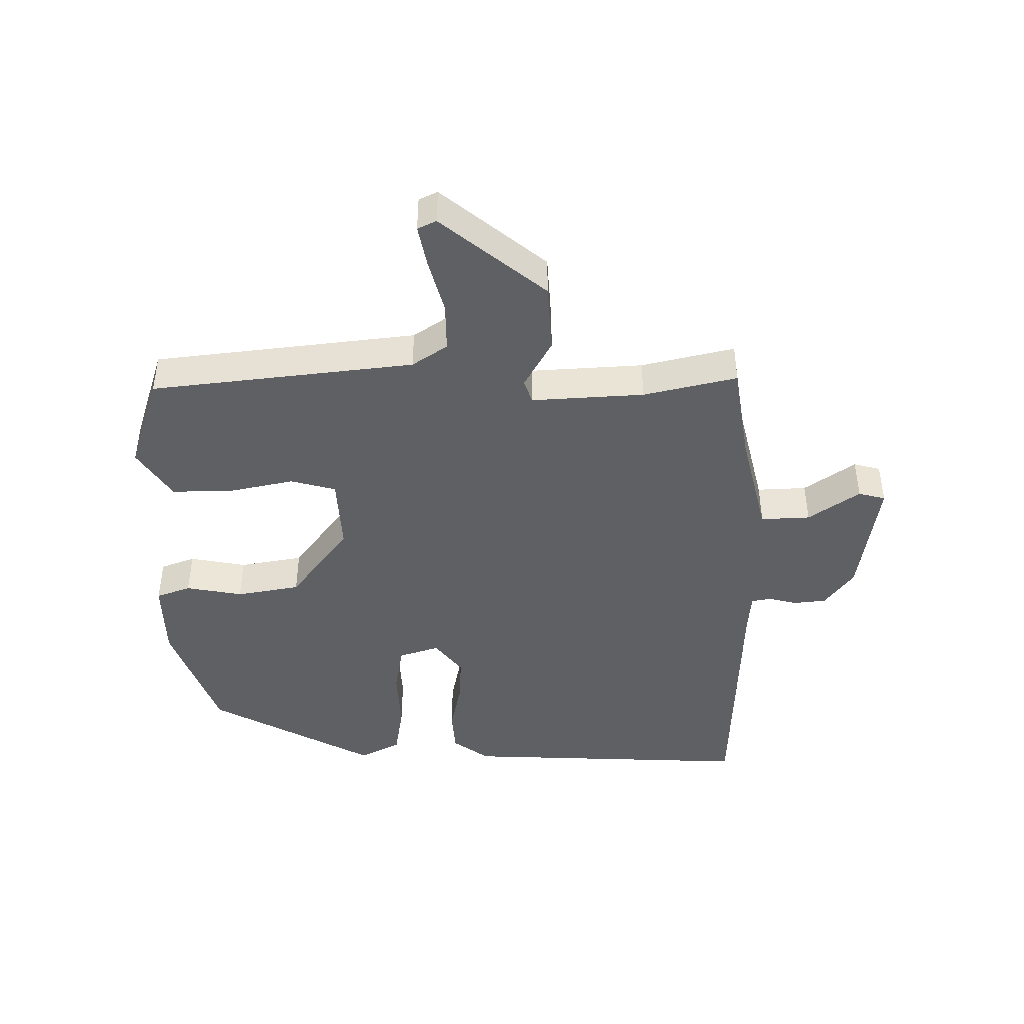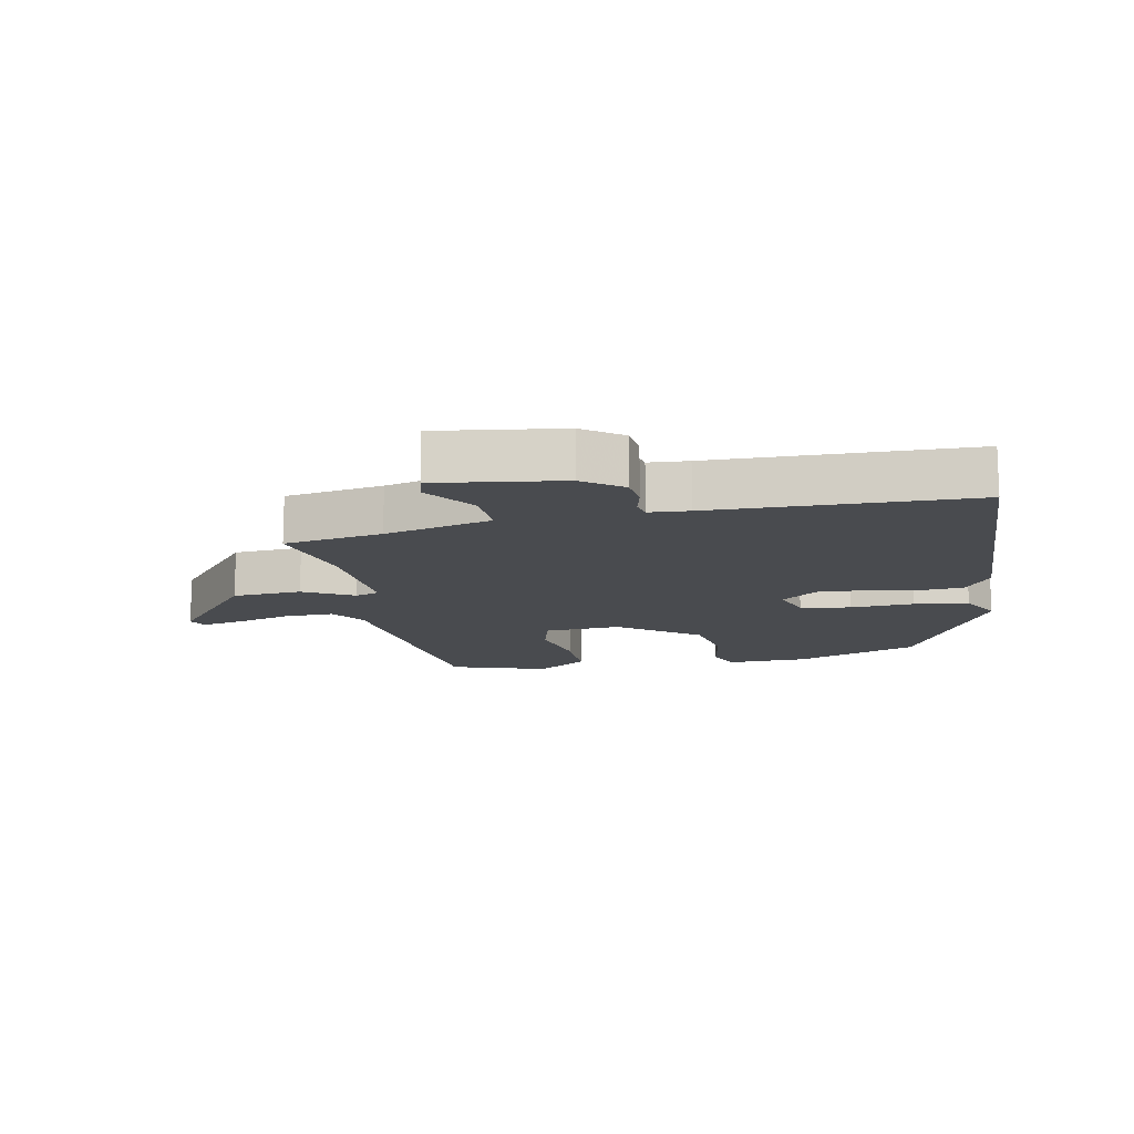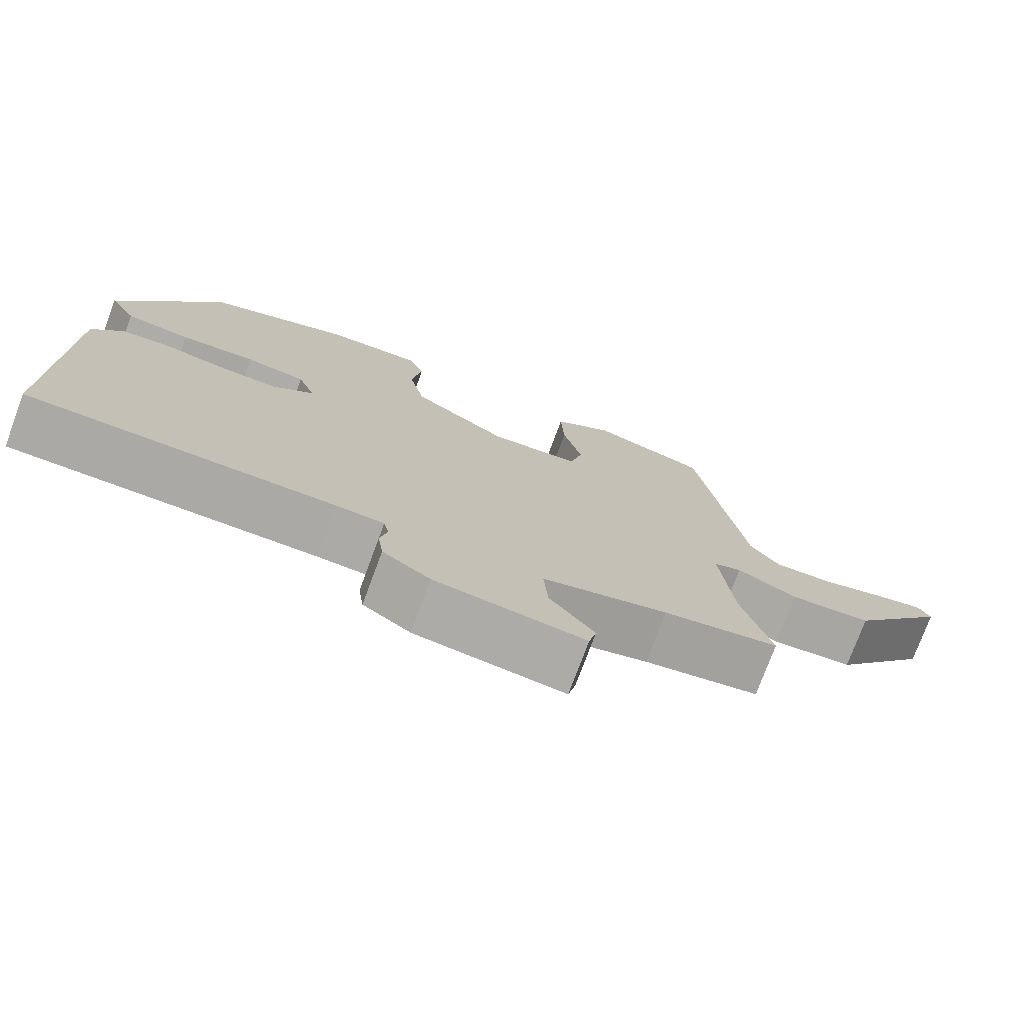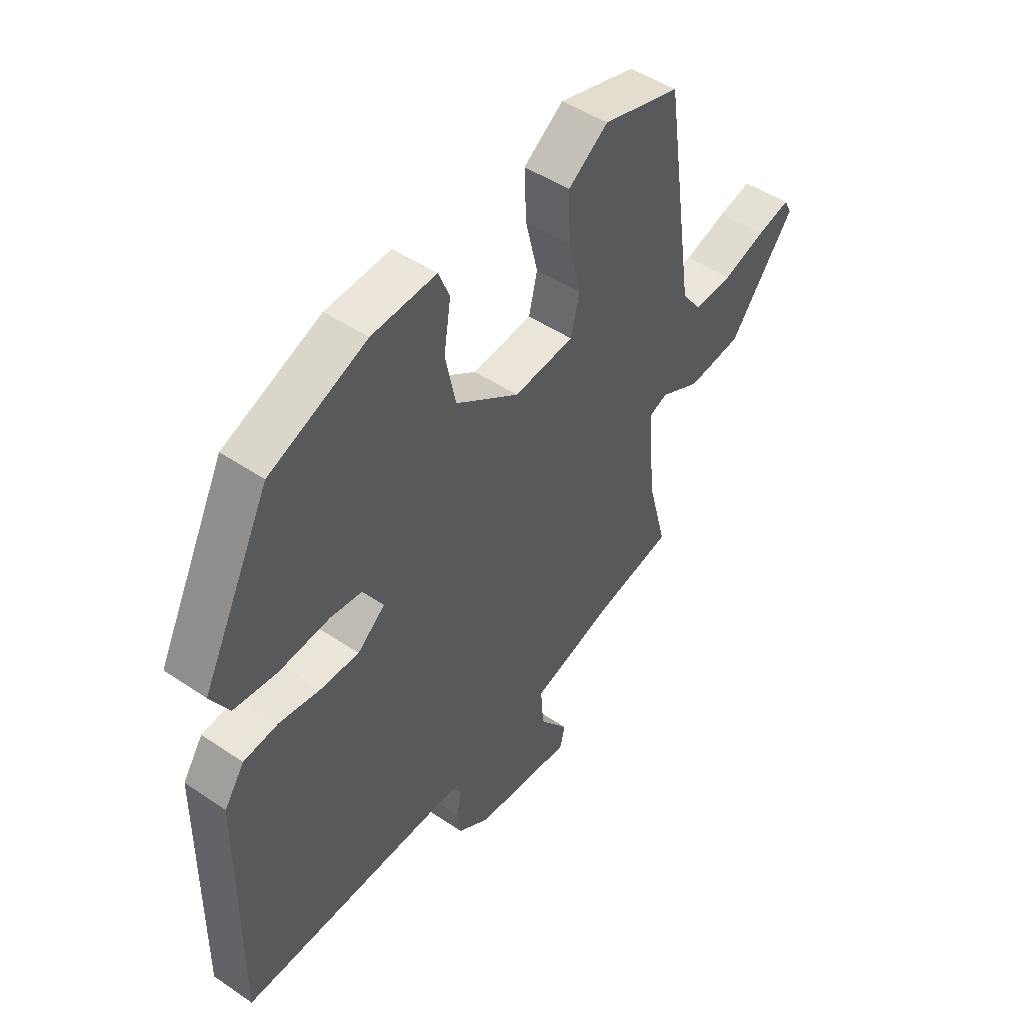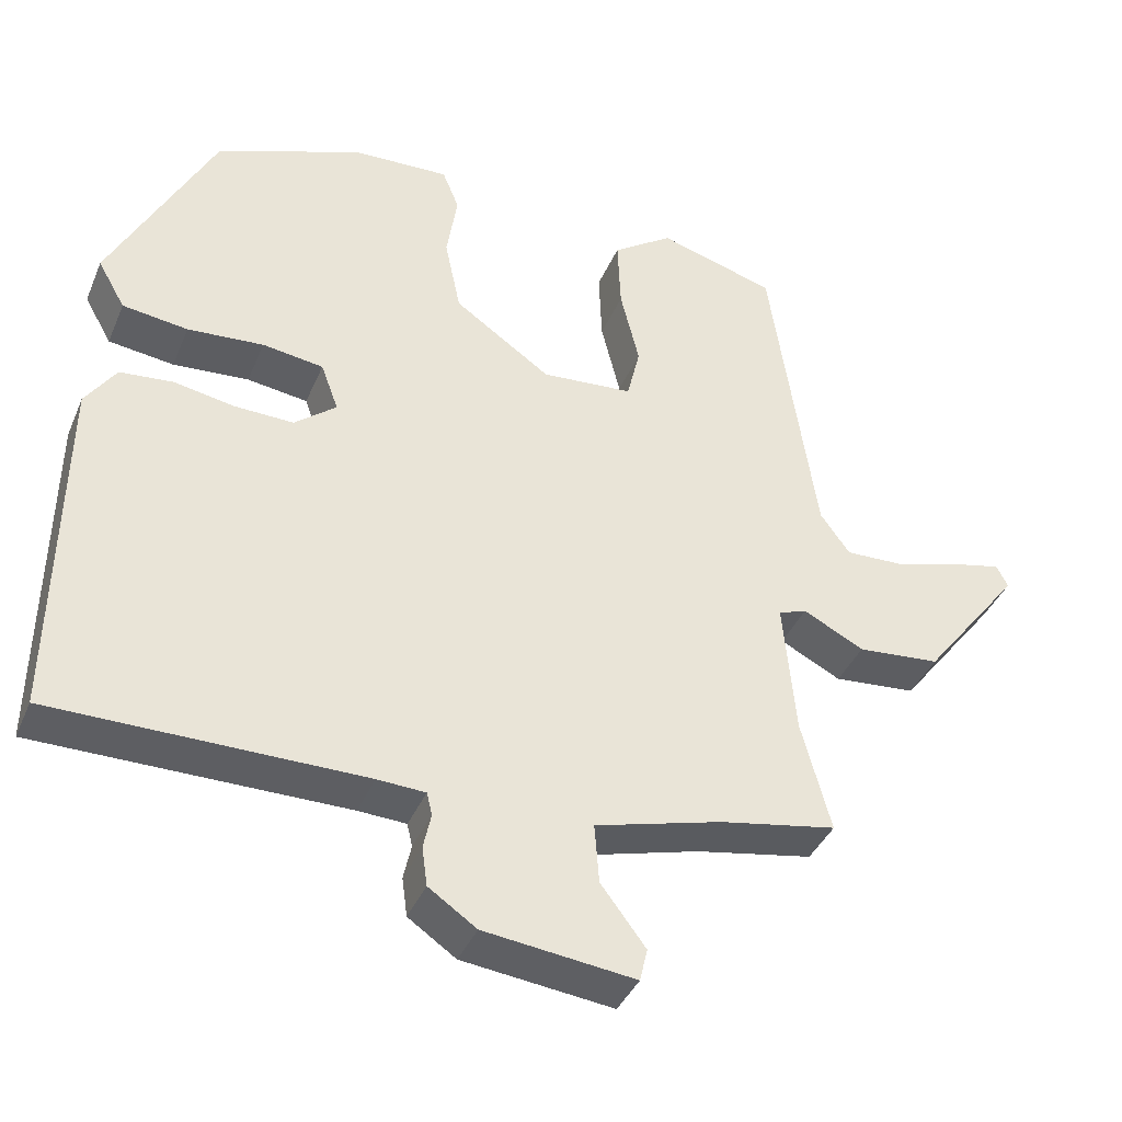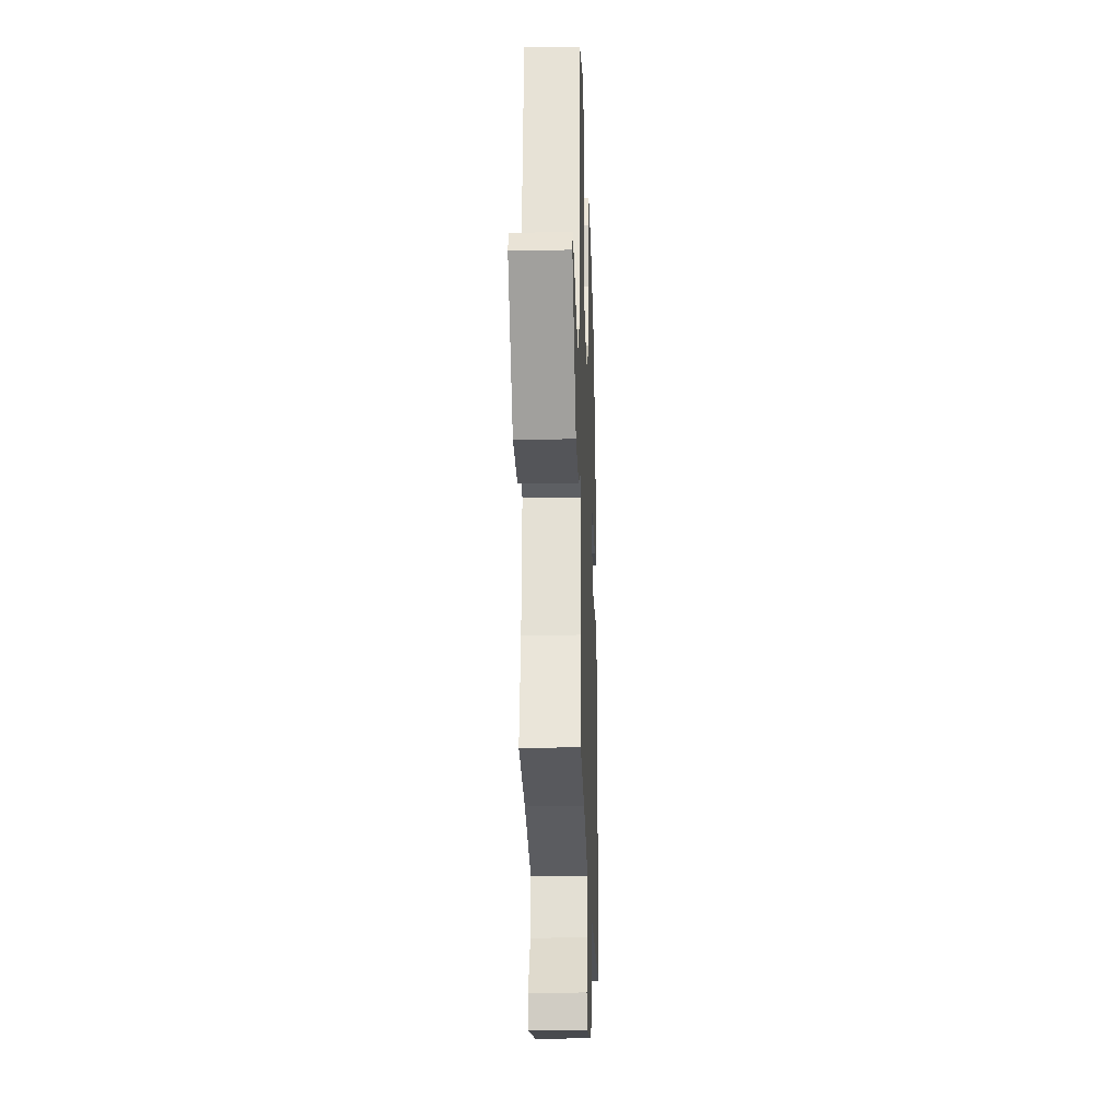
<metadata>
{"format":"obj","ext":"obj","renderer":"f3d","projection":"perspective","resolution":1024,"background":"white","views":[{"elev":-43.9,"azim":88.7,"up":"+Y"},{"elev":-13.7,"azim":-170.2,"up":"+Y"},{"elev":-75.6,"azim":-20.3,"up":"+Z"},{"elev":48.3,"azim":-52.9,"up":"+Z"},{"elev":-39.3,"azim":-21.6,"up":"+Z"},{"elev":-19.5,"azim":91.9,"up":"+Z"}]}
</metadata>
<code>
v 0.509 0.07 -0.423
v 0.355 0.07 -0.452
v 0.188 0.07 -0.498
v 0.194 0.07 -0.576
v 0.253 0.07 -0.654
v 0.243 0.07 -0.697
v 0.045 0.07 -0.674
v -0.018 0.07 -0.631
v -0.025 0.07 -0.58
v -0.015 0.07 -0.534
v -0.022 0.07 -0.504
v -0.085 0.07 -0.501
v -0.491 0.07 -0.501
v -0.485 0.07 -0.039
v -0.445 0.07 0.02
v -0.376 0.07 0.027
v -0.295 0.07 0.013
v -0.218 0.07 0.011
v -0.163 0.07 0.056
v -0.186 0.07 0.119
v -0.266 0.07 0.13
v -0.366 0.07 0.122
v -0.452 0.07 0.133
v -0.488 0.07 0.196
v -0.352 0.07 0.463
v -0.16 0.07 0.539
v -0.032 0.07 0.545
v -0.01 0.07 0.491
v -0.024 0.07 0.401
v -0.003 0.07 0.301
v 0.124 0.07 0.213
v 0.244 0.07 0.223
v 0.261 0.07 0.295
v 0.236 0.07 0.397
v 0.232 0.07 0.493
v 0.311 0.07 0.548
v 0.465 0.07 0.503
v 0.526 0.07 0.09
v 0.565 0.07 0.036
v 0.643 0.07 0.039
v 0.729 0.07 0.065
v 0.795 0.07 0.08
v 0.81 0.07 0.051
v 0.68 0.07 -0.117
v 0.571 0.07 -0.127
v 0.491 0.07 -0.086
v 0.454 0.07 -0.1
v 0.47 0.07 -0.277
v 0.509 0 -0.423
v 0.355 0 -0.452
v 0.188 0 -0.498
v 0.194 0 -0.576
v 0.253 0 -0.654
v 0.243 0 -0.697
v 0.045 0 -0.674
v -0.018 0 -0.631
v -0.025 0 -0.58
v -0.015 0 -0.534
v -0.022 0 -0.504
v -0.085 0 -0.501
v -0.491 0 -0.501
v -0.485 0 -0.039
v -0.445 0 0.02
v -0.376 0 0.027
v -0.295 0 0.013
v -0.218 0 0.011
v -0.163 0 0.056
v -0.186 0 0.119
v -0.266 0 0.13
v -0.366 0 0.122
v -0.452 0 0.133
v -0.488 0 0.196
v -0.352 0 0.463
v -0.16 0 0.539
v -0.032 0 0.545
v -0.01 0 0.491
v -0.024 0 0.401
v -0.003 0 0.301
v 0.124 0 0.213
v 0.244 0 0.223
v 0.261 0 0.295
v 0.236 0 0.397
v 0.232 0 0.493
v 0.311 0 0.548
v 0.465 0 0.503
v 0.526 0 0.09
v 0.565 0 0.036
v 0.643 0 0.039
v 0.729 0 0.065
v 0.795 0 0.08
v 0.81 0 0.051
v 0.68 0 -0.117
v 0.571 0 -0.127
v 0.491 0 -0.086
v 0.454 0 -0.1
v 0.47 0 -0.277
f 44 45 46
f 43 44 46
f 42 43 46
f 41 42 46
f 40 41 46
f 39 40 46 47
f 38 39 47
f 37 38 47
f 36 37 47
f 35 36 47
f 34 35 47
f 33 34 47
f 32 33 47 48
f 27 28 29
f 26 27 29
f 25 26 29
f 24 25 29
f 23 24 29
f 22 23 29
f 21 22 29
f 20 21 29 30
f 19 20 30 31
f 15 16 17
f 14 15 17
f 13 14 17
f 12 13 17
f 11 12 17 18
f 8 9 10
f 7 8 10
f 6 7 10
f 5 6 10
f 4 5 10
f 3 4 10 11
f 31 32 48
f 19 31 48
f 18 19 48
f 11 18 48
f 3 11 48
f 2 3 48
f 1 2 48
f 94 93 92
f 94 92 91
f 94 91 90
f 94 90 89
f 94 89 88
f 95 94 88 87
f 95 87 86
f 95 86 85
f 95 85 84
f 95 84 83
f 95 83 82
f 95 82 81
f 96 95 81 80
f 77 76 75
f 77 75 74
f 77 74 73
f 77 73 72
f 77 72 71
f 77 71 70
f 77 70 69
f 78 77 69 68
f 79 78 68 67
f 65 64 63
f 65 63 62
f 65 62 61
f 65 61 60
f 66 65 60 59
f 58 57 56
f 58 56 55
f 58 55 54
f 58 54 53
f 58 53 52
f 59 58 52 51
f 96 80 79
f 96 79 67
f 96 67 66
f 96 66 59
f 96 59 51
f 96 51 50
f 96 50 49
f 1 49 50 2
f 2 50 51 3
f 3 51 52 4
f 4 52 53 5
f 5 53 54 6
f 6 54 55 7
f 7 55 56 8
f 8 56 57 9
f 9 57 58 10
f 10 58 59 11
f 11 59 60 12
f 12 60 61 13
f 13 61 62 14
f 14 62 63 15
f 15 63 64 16
f 16 64 65 17
f 17 65 66 18
f 18 66 67 19
f 19 67 68 20
f 20 68 69 21
f 21 69 70 22
f 22 70 71 23
f 23 71 72 24
f 24 72 73 25
f 25 73 74 26
f 26 74 75 27
f 27 75 76 28
f 28 76 77 29
f 29 77 78 30
f 30 78 79 31
f 31 79 80 32
f 32 80 81 33
f 33 81 82 34
f 34 82 83 35
f 35 83 84 36
f 36 84 85 37
f 37 85 86 38
f 38 86 87 39
f 39 87 88 40
f 40 88 89 41
f 41 89 90 42
f 42 90 91 43
f 43 91 92 44
f 44 92 93 45
f 45 93 94 46
f 46 94 95 47
f 47 95 96 48
f 48 96 49 1

</code>
